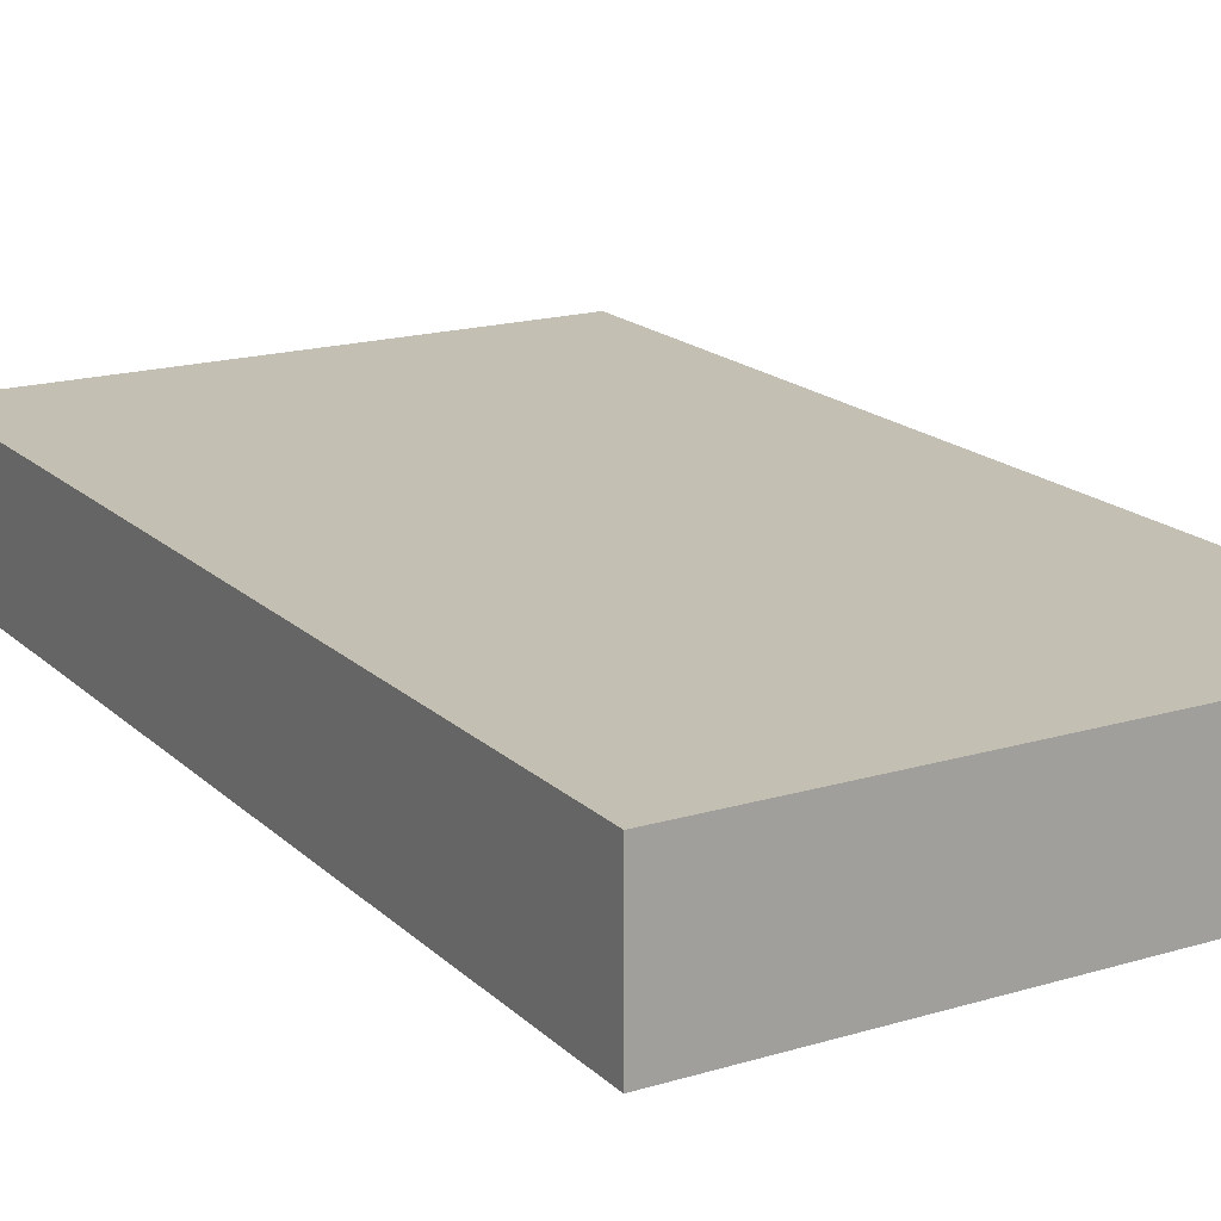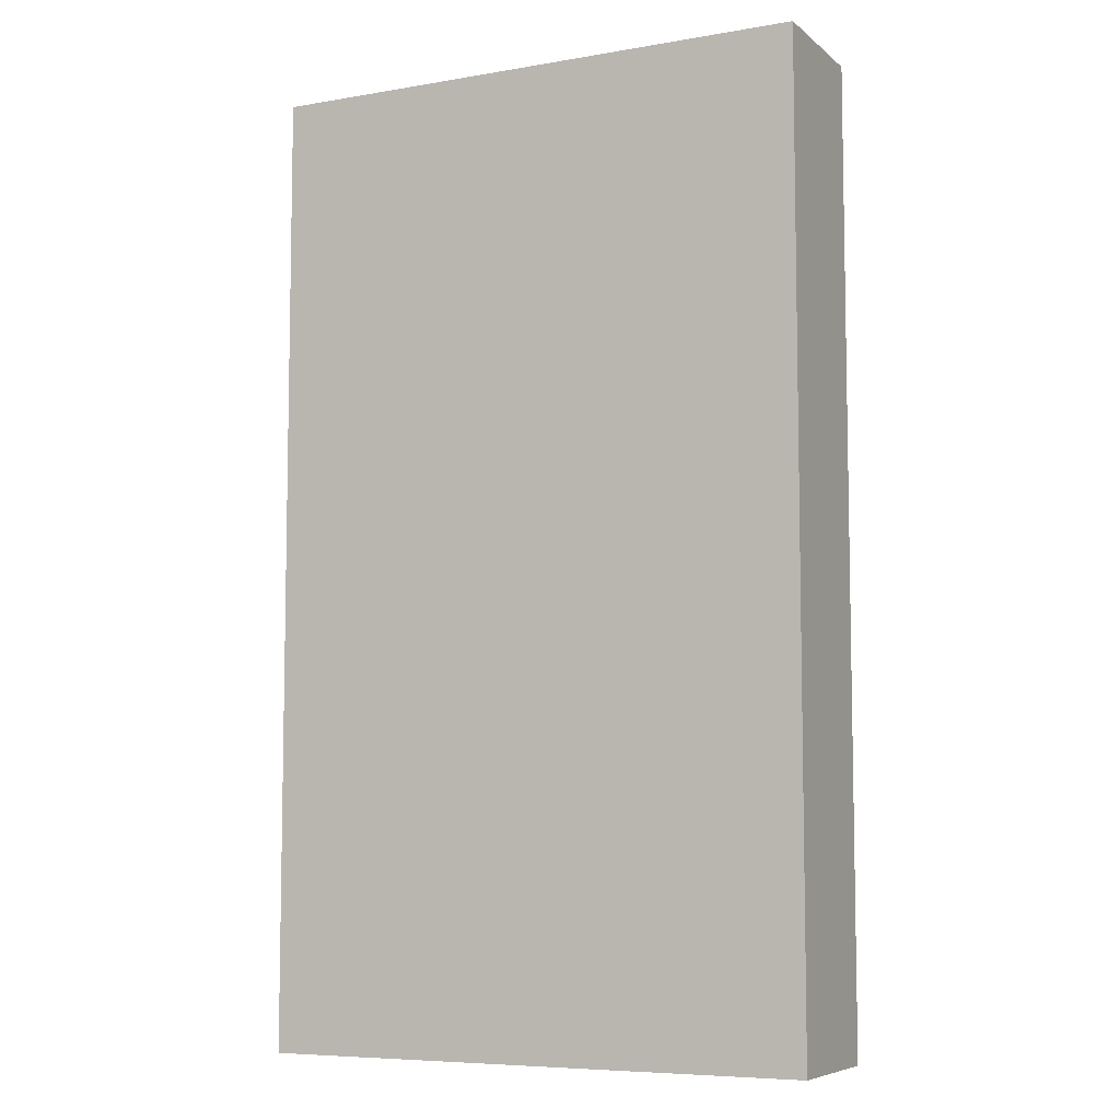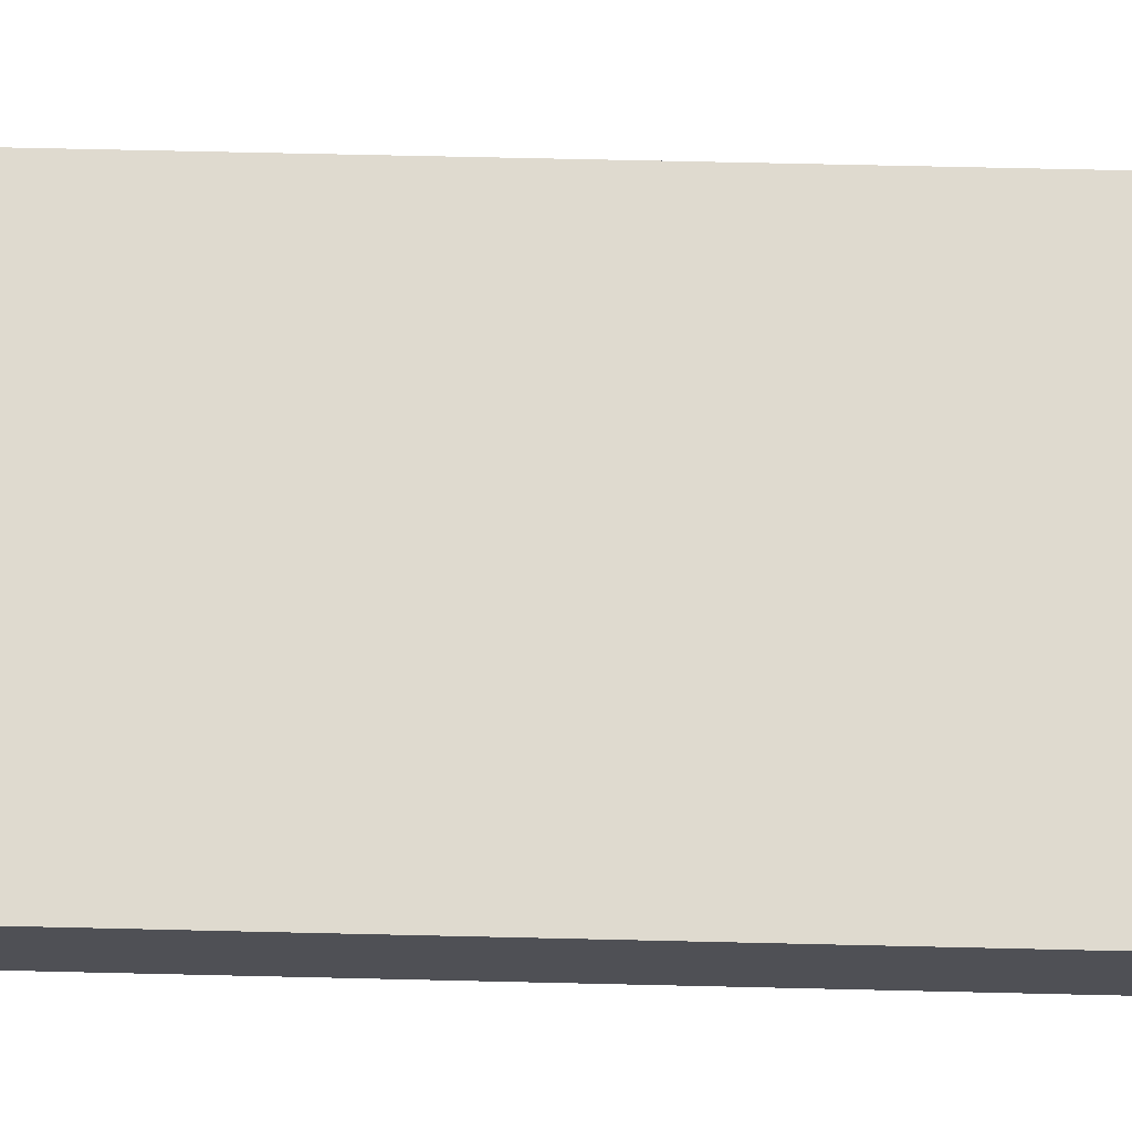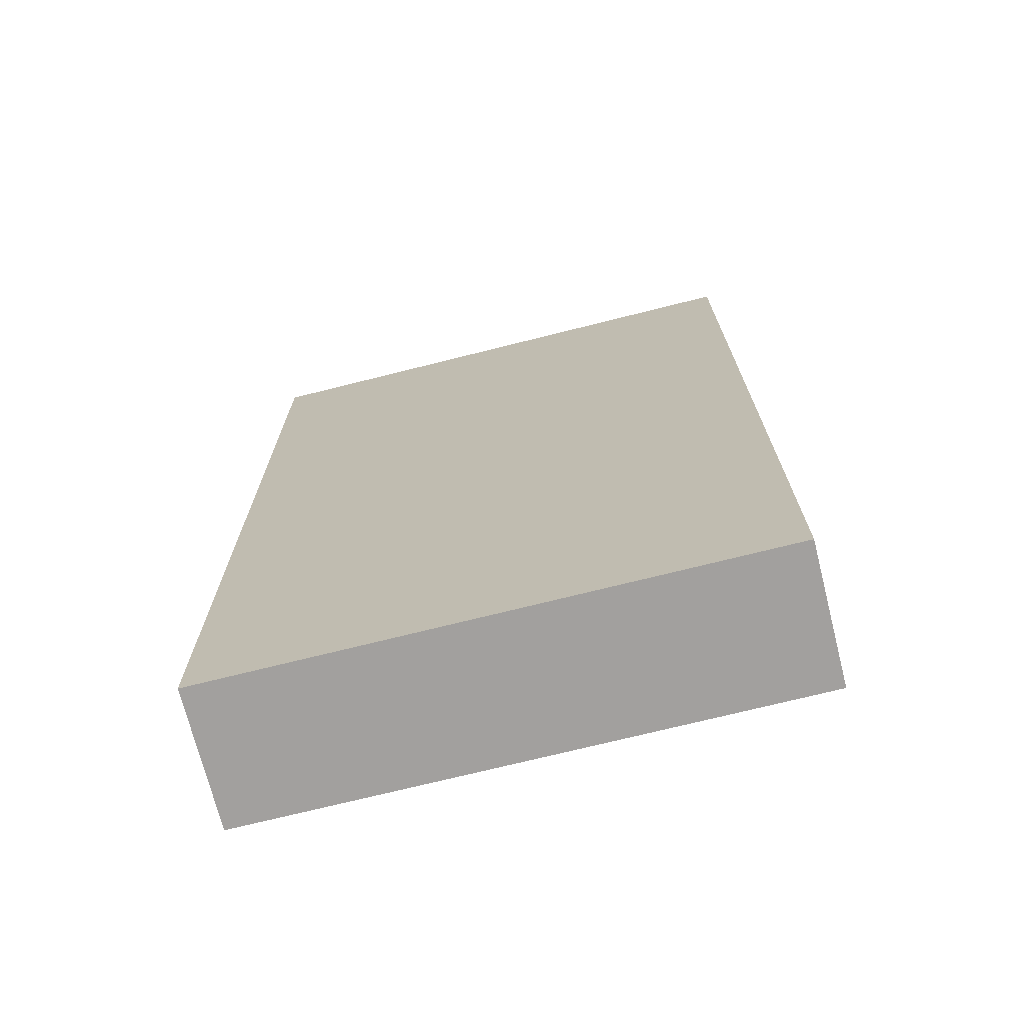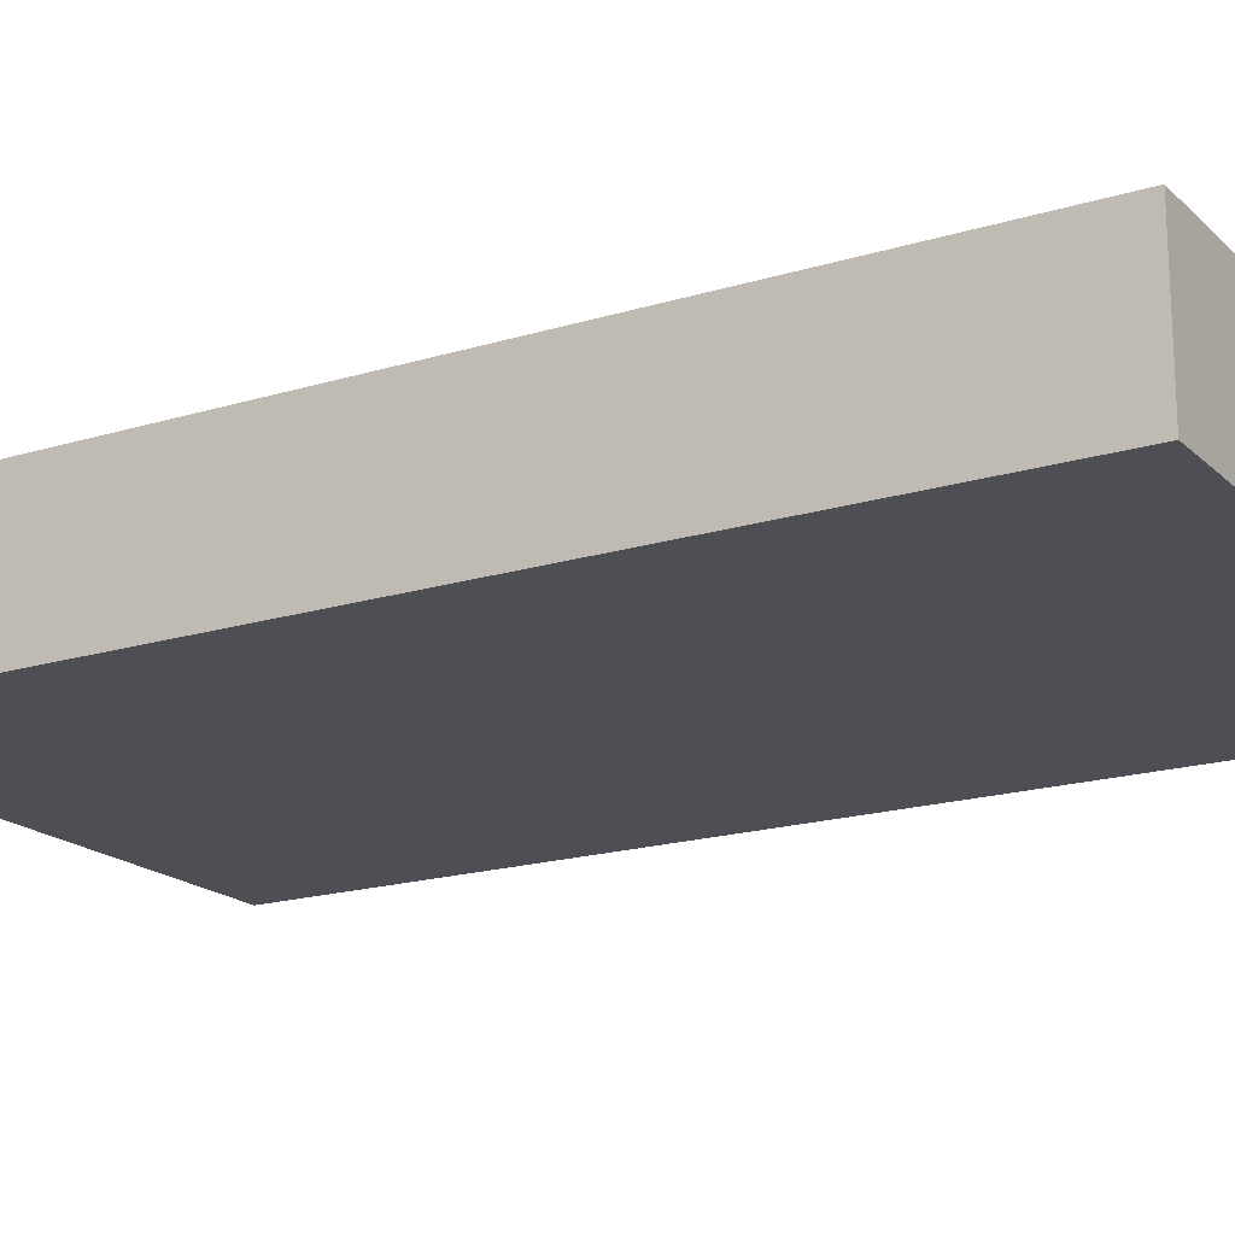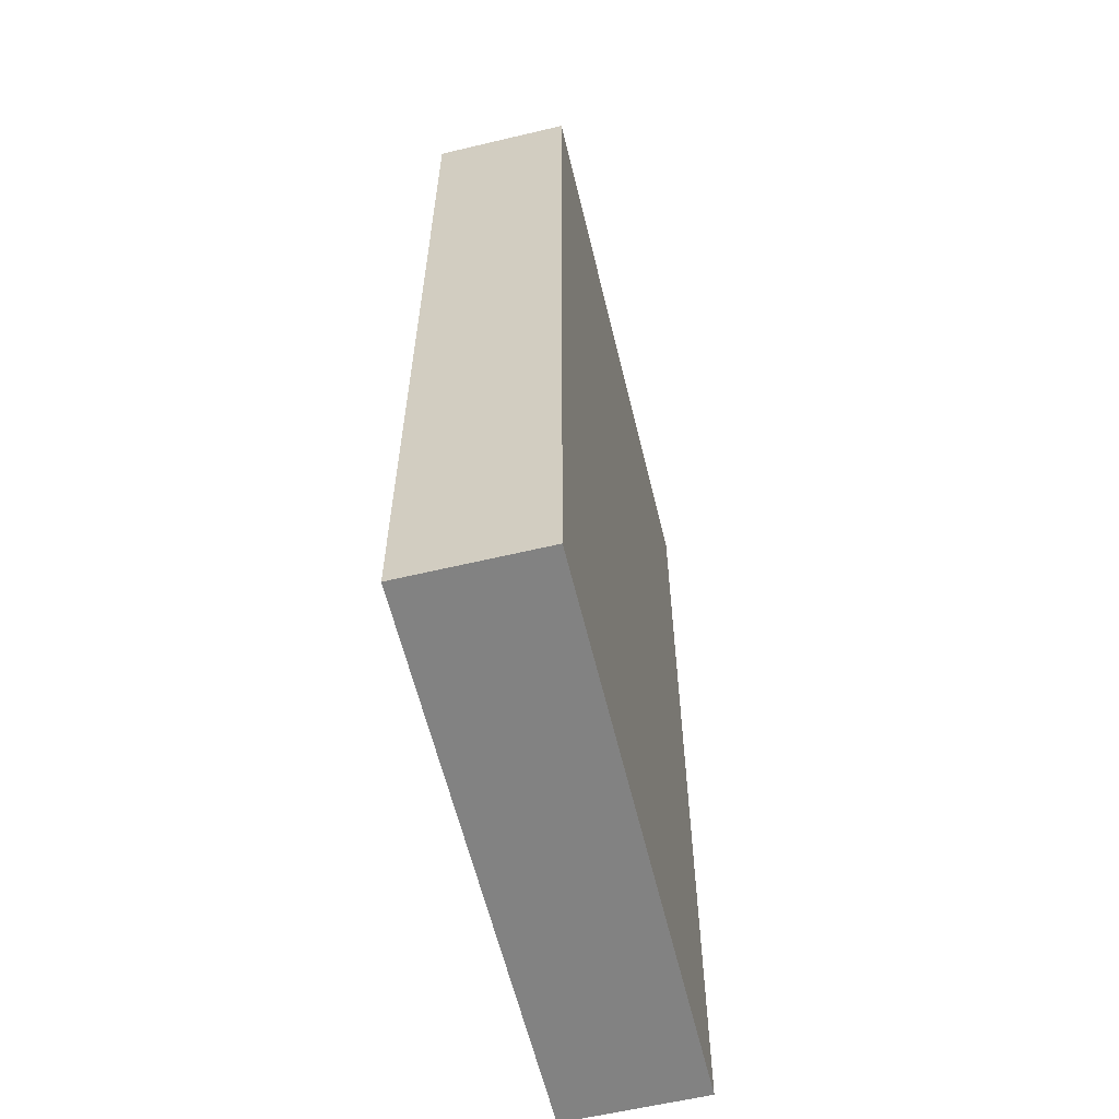
<metadata>
{"format":"obj","ext":"obj","renderer":"f3d","projection":"perspective","resolution":1024,"background":"white","views":[{"elev":17.8,"azim":-30.4,"up":"+Y"},{"elev":-7.1,"azim":26.3,"up":"+Z"},{"elev":70.7,"azim":91.3,"up":"+Y"},{"elev":-71.9,"azim":-165.9,"up":"+Z"},{"elev":-18.4,"azim":120.6,"up":"+Y"},{"elev":-60.7,"azim":103.6,"up":"+Z"}]}
</metadata>
<code>
v -10 -23.9 13.51
v 10 -23.9 48.51
v -10 -23.9 48.51
v 10 -23.9 13.51
v -10 -18.9 13.51
v -10 -18.9 48.51
v 10 -18.9 13.51
v 10 -18.9 48.51
g node0
f 1 2 3
f 4 2 1
f 5 6 7
f 6 8 7
f 3 6 5
f 3 5 1
f 6 3 2
f 6 2 8
f 8 2 7
f 2 4 7
f 1 5 4
f 5 7 4

</code>
